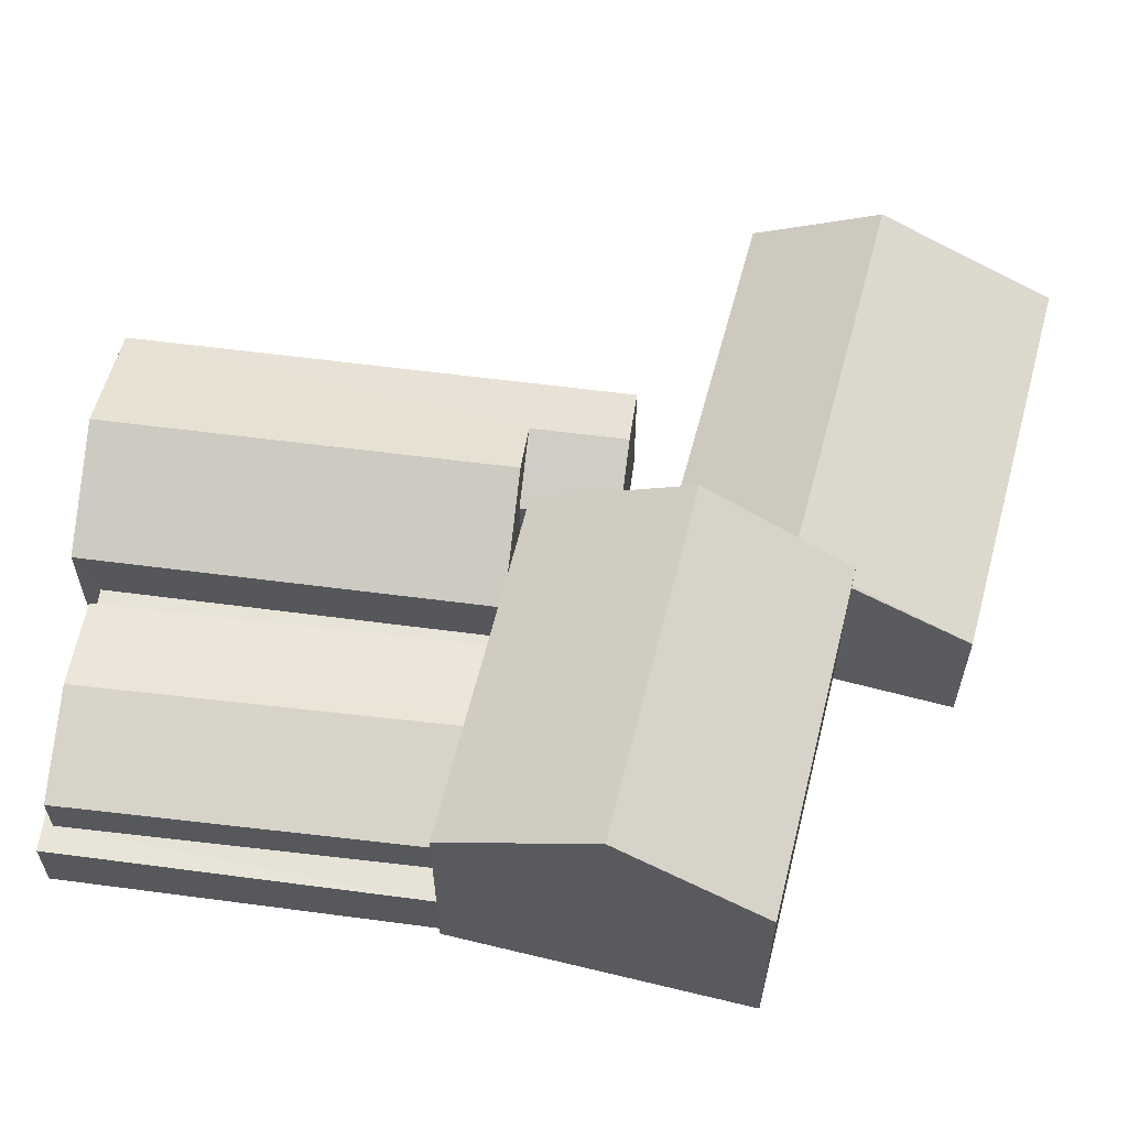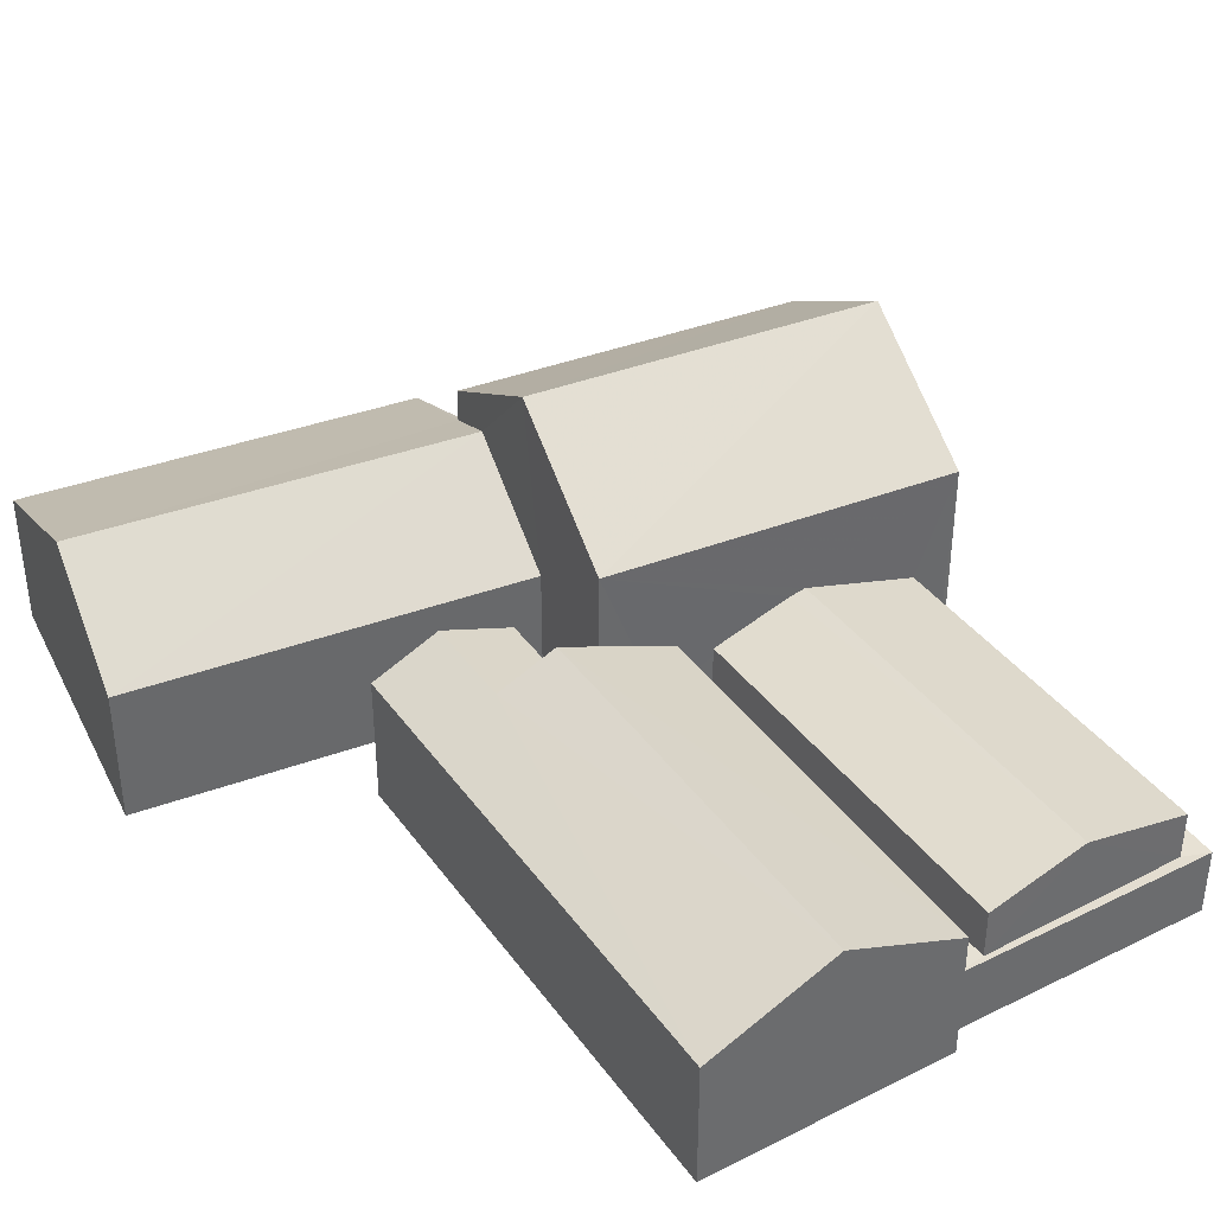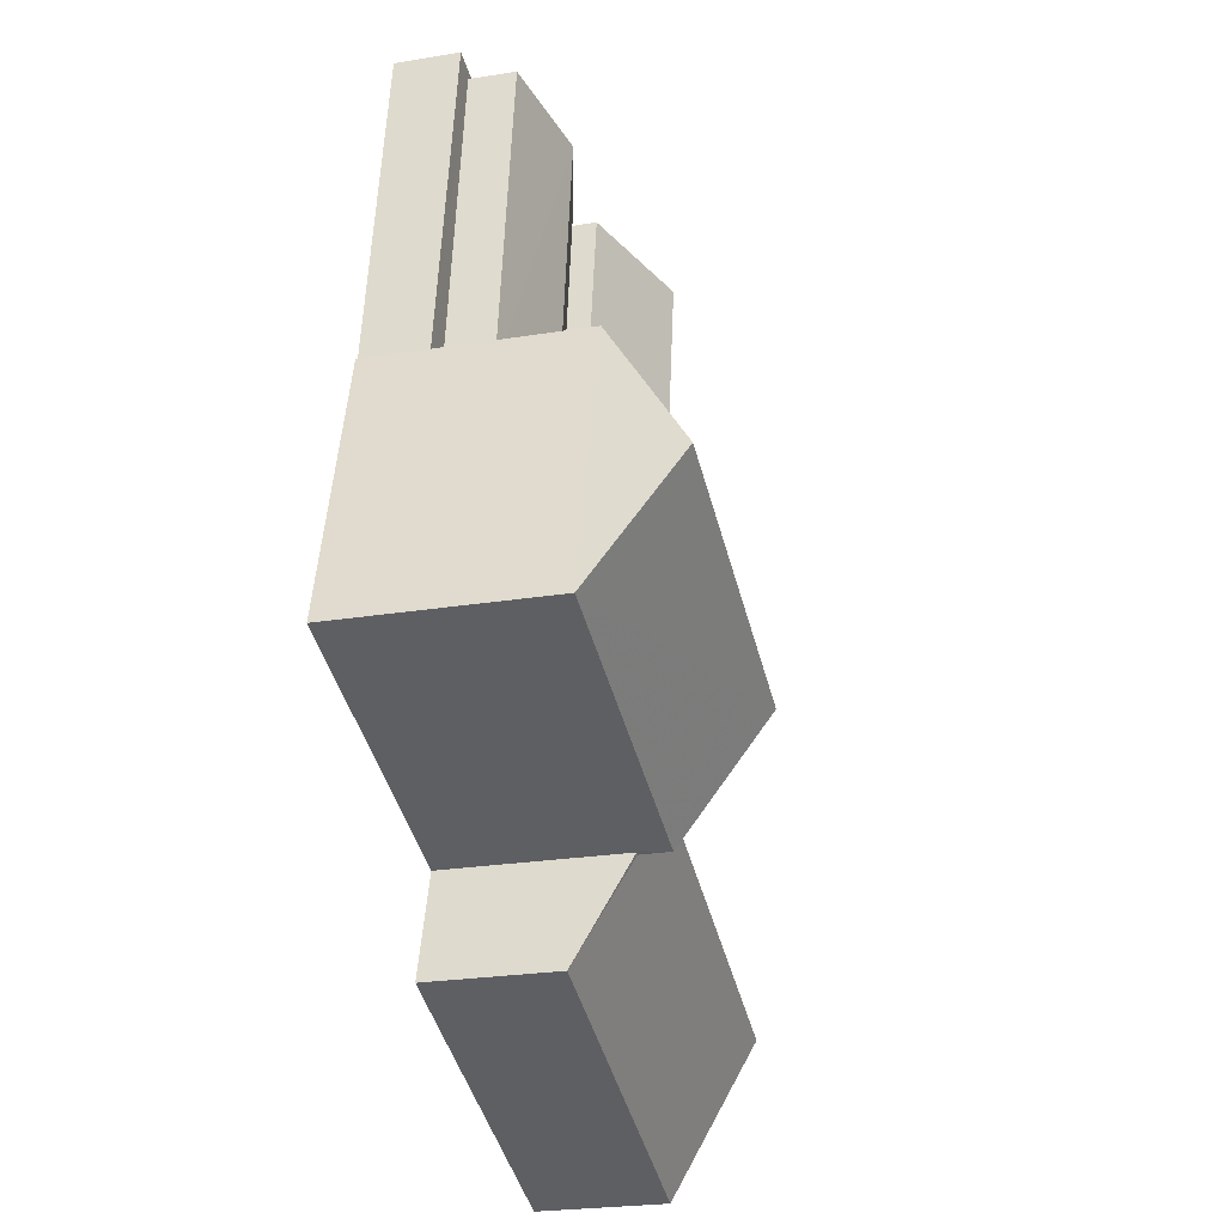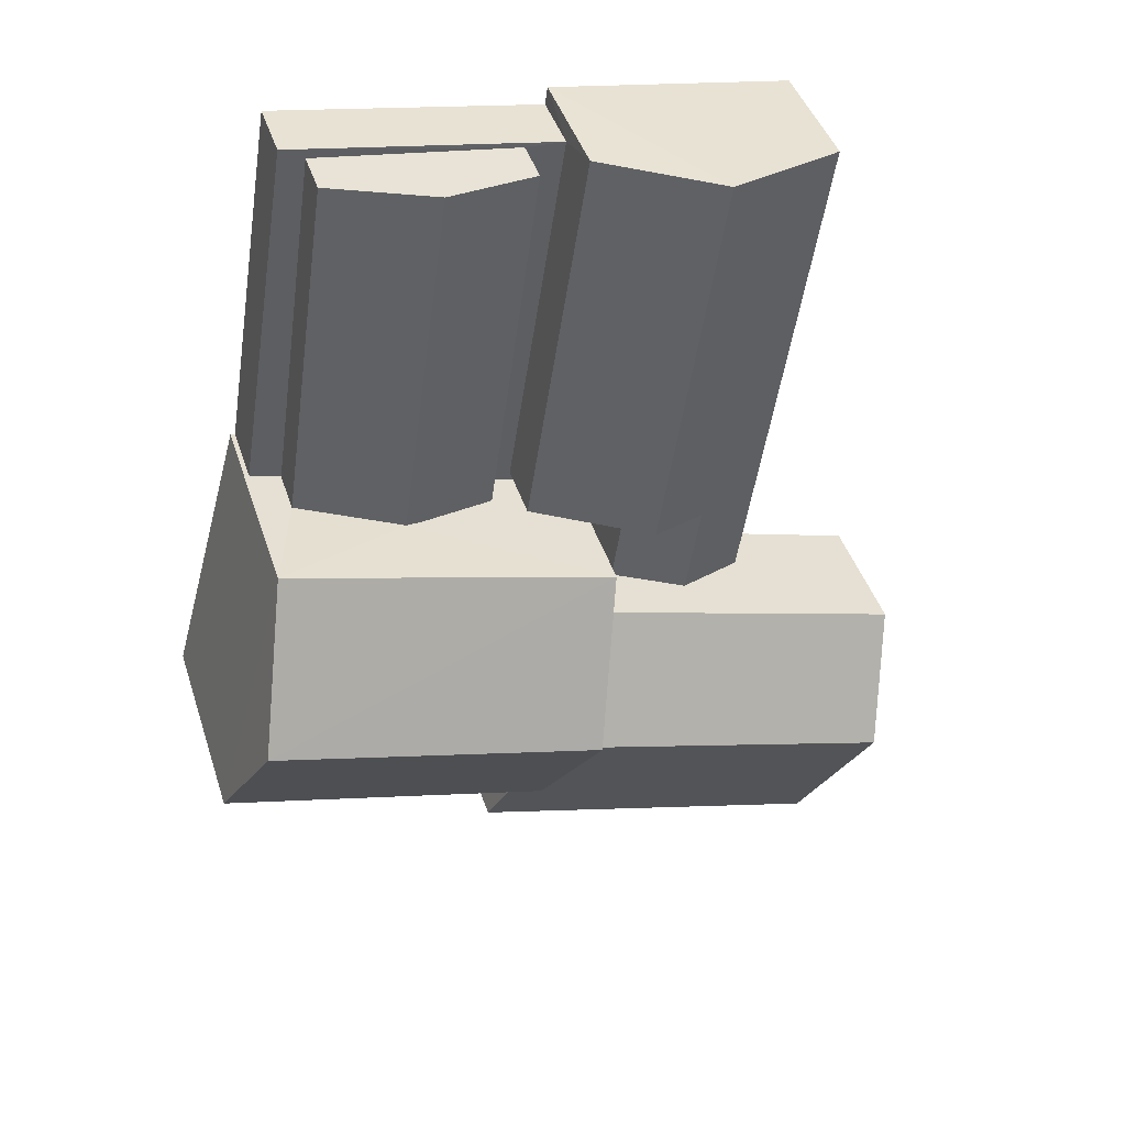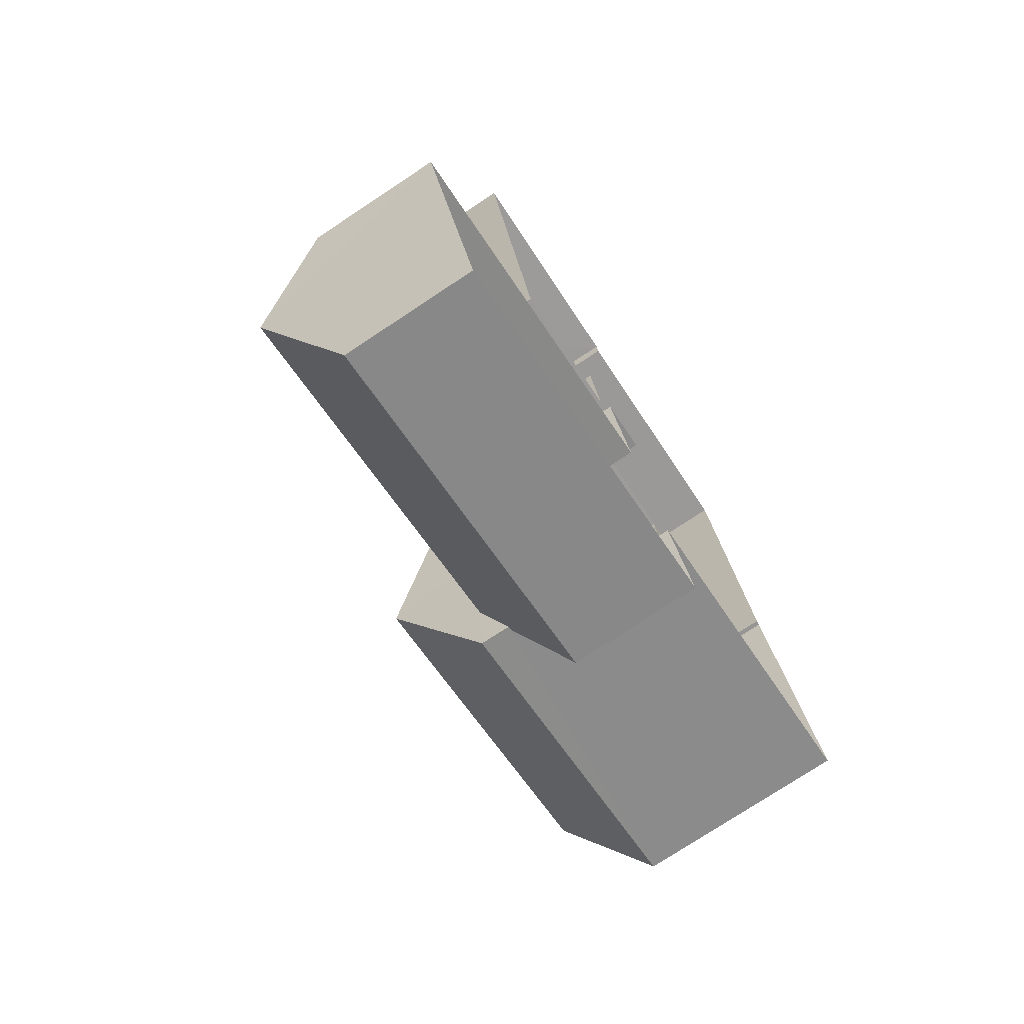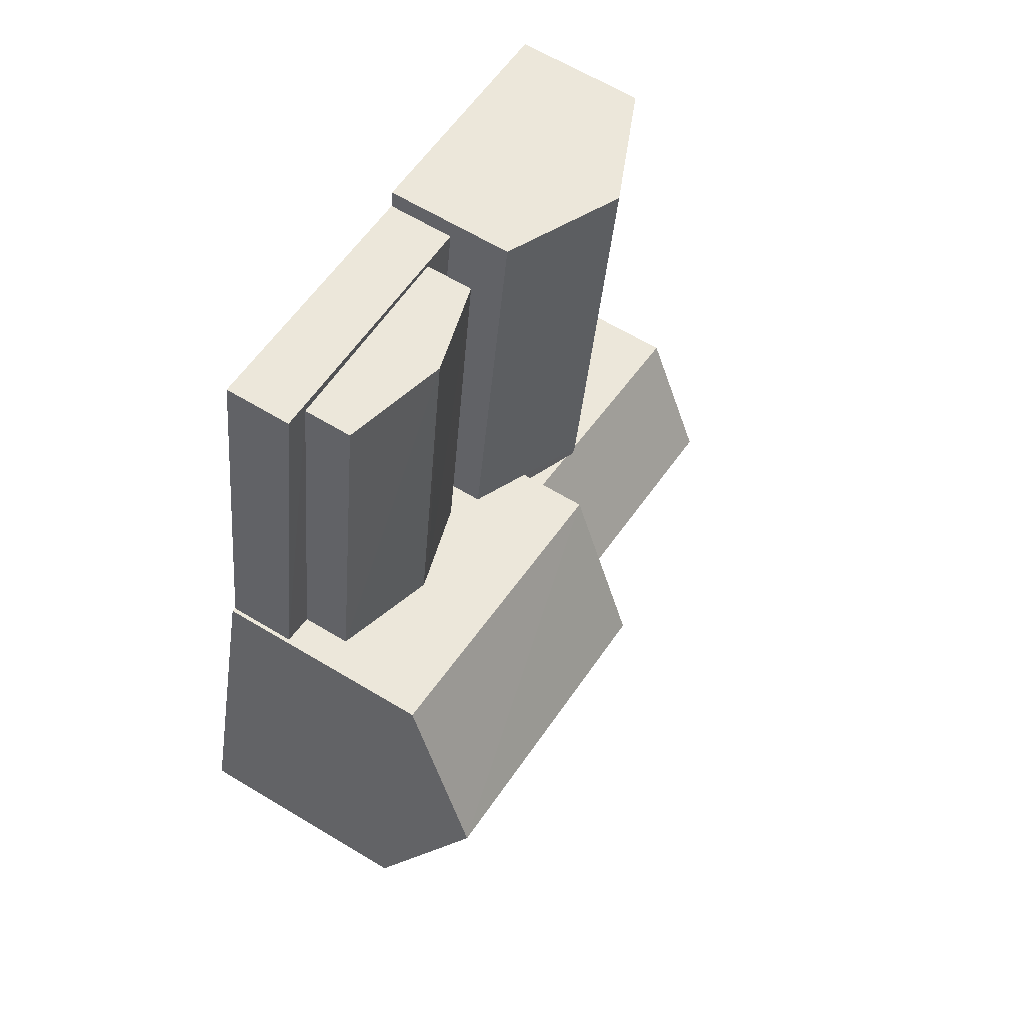
<metadata>
{"format":"obj","ext":"obj","renderer":"f3d","projection":"perspective","resolution":1024,"background":"white","views":[{"elev":61.7,"azim":-91.4,"up":"+Z"},{"elev":39.3,"azim":139.2,"up":"+Z"},{"elev":-25.7,"azim":-75.7,"up":"+Y"},{"elev":42.8,"azim":-17.3,"up":"+Y"},{"elev":-76.5,"azim":123.3,"up":"+Y"},{"elev":63.2,"azim":-58.5,"up":"+Y"}]}
</metadata>
<code>
v -2.199e+05 -1.248e+05 12.81
v -2.199e+05 -1.248e+05 12.81
v -2.199e+05 -1.248e+05 12.81
v -2.199e+05 -1.248e+05 12.81
v -2.199e+05 -1.248e+05 12.81
v -2.199e+05 -1.248e+05 12.81
v -2.199e+05 -1.248e+05 12.81
v -2.199e+05 -1.248e+05 12.81
v -2.199e+05 -1.248e+05 12.81
v -2.199e+05 -1.248e+05 12.81
v -2.199e+05 -1.248e+05 12.81
v -2.199e+05 -1.248e+05 12.81
v -2.199e+05 -1.248e+05 12.81
v -2.199e+05 -1.248e+05 12.81
v -2.199e+05 -1.248e+05 12.81
v -2.199e+05 -1.248e+05 12.81
v -2.199e+05 -1.248e+05 12.81
v -2.199e+05 -1.248e+05 12.81
v -2.199e+05 -1.248e+05 17.76
v -2.199e+05 -1.248e+05 17.76
v -2.199e+05 -1.248e+05 15.95
v -2.199e+05 -1.248e+05 15.95
v -2.199e+05 -1.248e+05 15.8
v -2.199e+05 -1.248e+05 15.8
v -2.199e+05 -1.248e+05 16.45
v -2.199e+05 -1.248e+05 16.45
v -2.199e+05 -1.248e+05 15.48
v -2.199e+05 -1.248e+05 16.08
v -2.199e+05 -1.248e+05 15.48
v -2.199e+05 -1.248e+05 16.08
v -2.199e+05 -1.248e+05 17.93
v -2.199e+05 -1.248e+05 17.93
v -2.199e+05 -1.248e+05 19.95
v -2.199e+05 -1.248e+05 19.95
v -2.199e+05 -1.248e+05 15.48
v -2.199e+05 -1.248e+05 15.99
v -2.199e+05 -1.248e+05 15.48
v -2.199e+05 -1.248e+05 17.03
v -2.199e+05 -1.248e+05 15.8
v -2.199e+05 -1.248e+05 15.8
v -2.199e+05 -1.248e+05 17.03
v -2.199e+05 -1.248e+05 15.8
v -2.199e+05 -1.248e+05 15.8
v -2.199e+05 -1.248e+05 14.36
v -2.199e+05 -1.248e+05 14.36
v -2.199e+05 -1.248e+05 14.36
v -2.199e+05 -1.248e+05 14.36
v -2.199e+05 -1.248e+05 14.36
v -2.199e+05 -1.248e+05 14.36
v -2.199e+05 -1.248e+05 14.36
v -2.199e+05 -1.248e+05 14.36
v -2.199e+05 -1.248e+05 14.36
v -2.199e+05 -1.248e+05 14.36
v -2.199e+05 -1.248e+05 14.36
v -2.199e+05 -1.248e+05 17.93
v -2.199e+05 -1.248e+05 17.93
v -2.199e+05 -1.248e+05 17.18
v -2.199e+05 -1.248e+05 15.95
v -2.199e+05 -1.248e+05 17.18
v -2.199e+05 -1.248e+05 15.95
f 1 2 3
f 4 2 5
f 6 3 7
f 8 5 2
f 9 10 11
f 12 9 6
f 13 14 11
f 1 8 2
f 15 14 13
f 16 1 17
f 18 9 14
f 6 18 17
f 3 6 1
f 14 9 11
f 18 6 9
f 1 6 17
f 45 44 17
f 18 45 17
f 19 20 21
f 22 19 21
f 23 24 25
f 26 23 25
f 27 28 29
f 27 30 28
f 31 32 33
f 34 31 33
f 35 28 36
f 35 36 37
f 28 30 36
f 38 39 40
f 38 41 39
f 41 26 42
f 42 26 43
f 41 38 26
f 43 26 25
f 44 45 46
f 47 44 48
f 46 49 48
f 50 49 51
f 52 53 54
f 54 53 51
f 53 50 51
f 48 49 50
f 44 46 48
f 55 56 34
f 33 55 34
f 57 58 59
f 58 60 59
f 59 20 19
f 59 60 20
f 42 11 41
f 11 10 41
f 10 39 41
f 52 29 53
f 52 27 29
f 18 14 45
f 46 45 40
f 40 23 38
f 38 23 26
f 45 14 23
f 40 45 23
f 58 57 2
f 4 58 2
f 32 7 55
f 32 55 33
f 7 3 55
f 10 49 39
f 39 49 40
f 10 9 49
f 40 49 46
f 37 36 47
f 48 37 47
f 9 12 51
f 49 9 51
f 60 5 20
f 5 8 20
f 8 21 20
f 48 35 37
f 48 50 35
f 6 51 12
f 6 54 51
f 1 16 22
f 56 59 19
f 34 19 22
f 34 56 19
f 22 16 31
f 34 22 31
f 3 57 55
f 55 57 56
f 3 2 57
f 56 57 59
f 24 15 25
f 15 13 25
f 13 43 25
f 23 15 24
f 23 14 15
f 42 13 11
f 42 43 13
f 1 21 8
f 1 22 21
f 35 50 28
f 50 53 28
f 53 29 28
f 60 4 5
f 60 58 4
f 44 16 17
f 16 44 31
f 6 7 54
f 32 31 30
f 7 32 54
f 36 44 47
f 52 54 27
f 32 30 27
f 30 31 36
f 31 44 36
f 54 32 27

</code>
